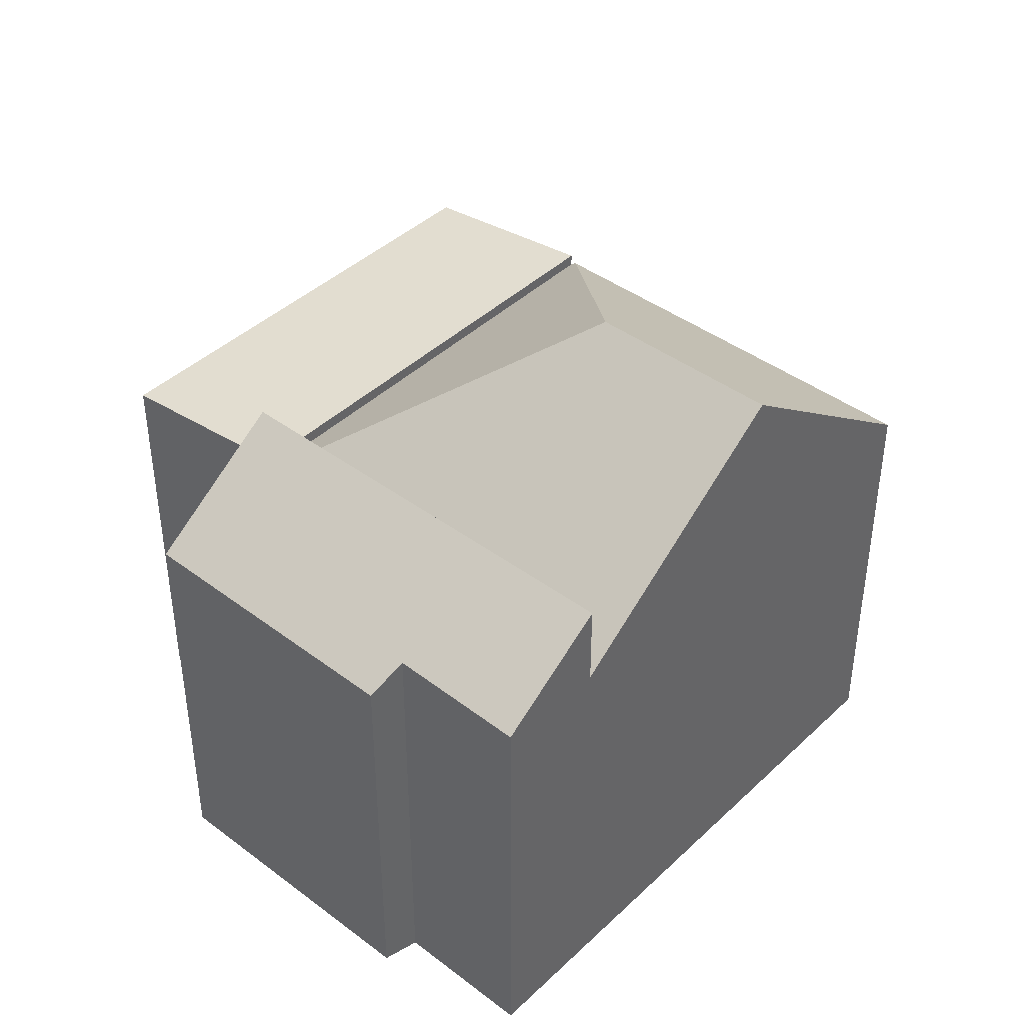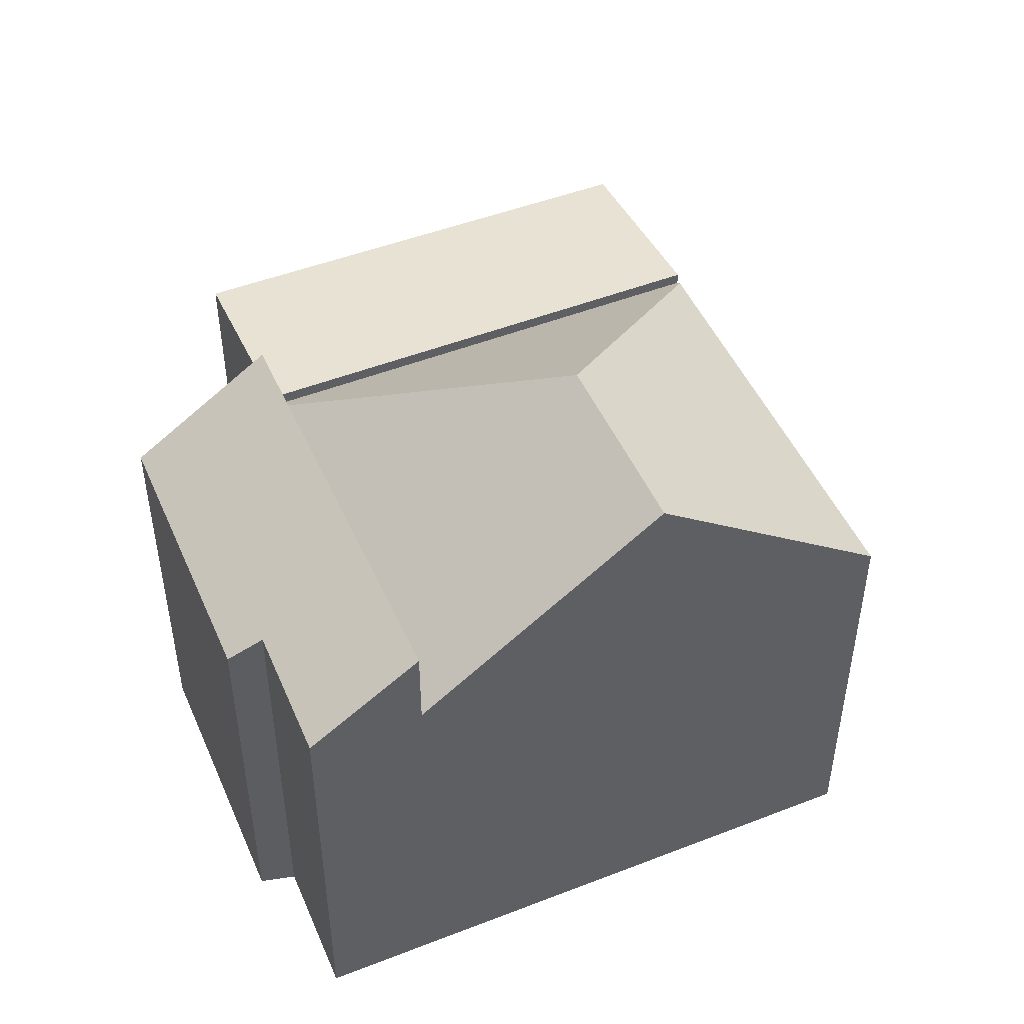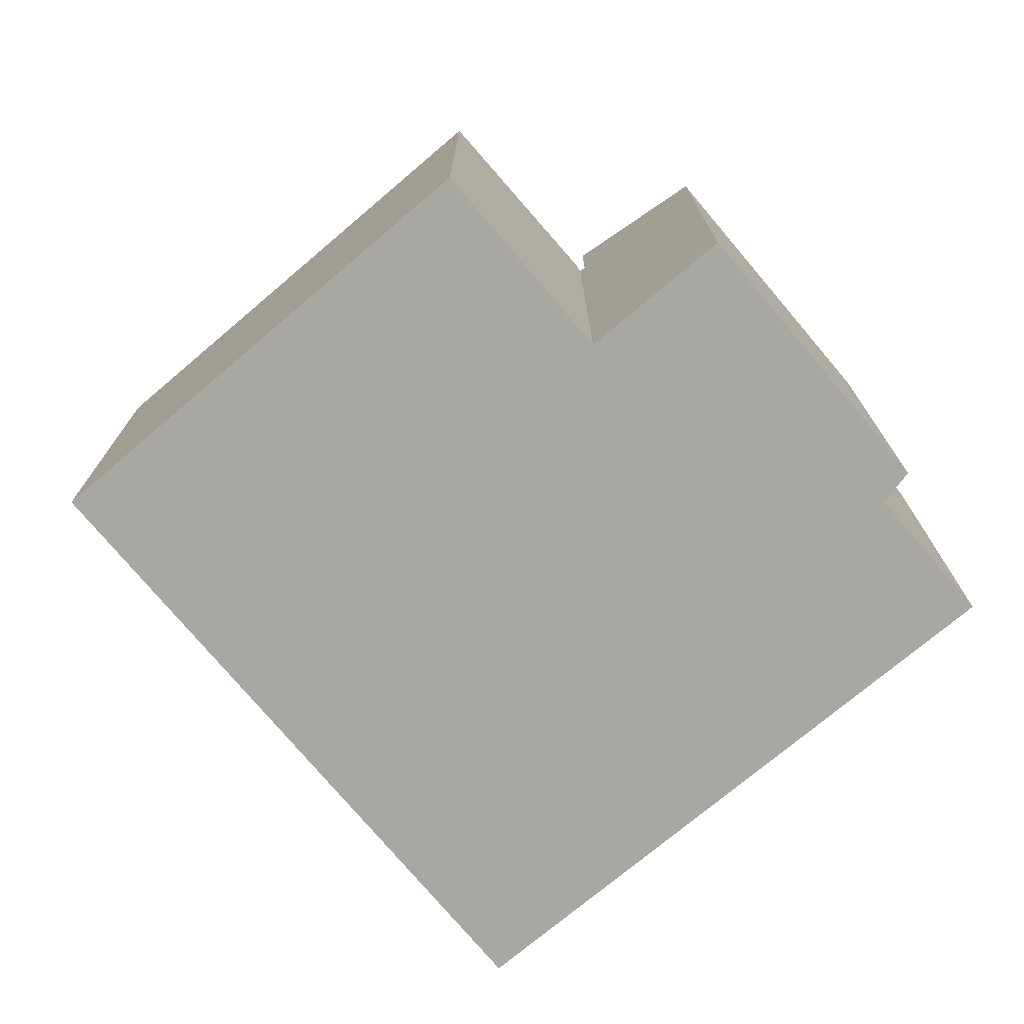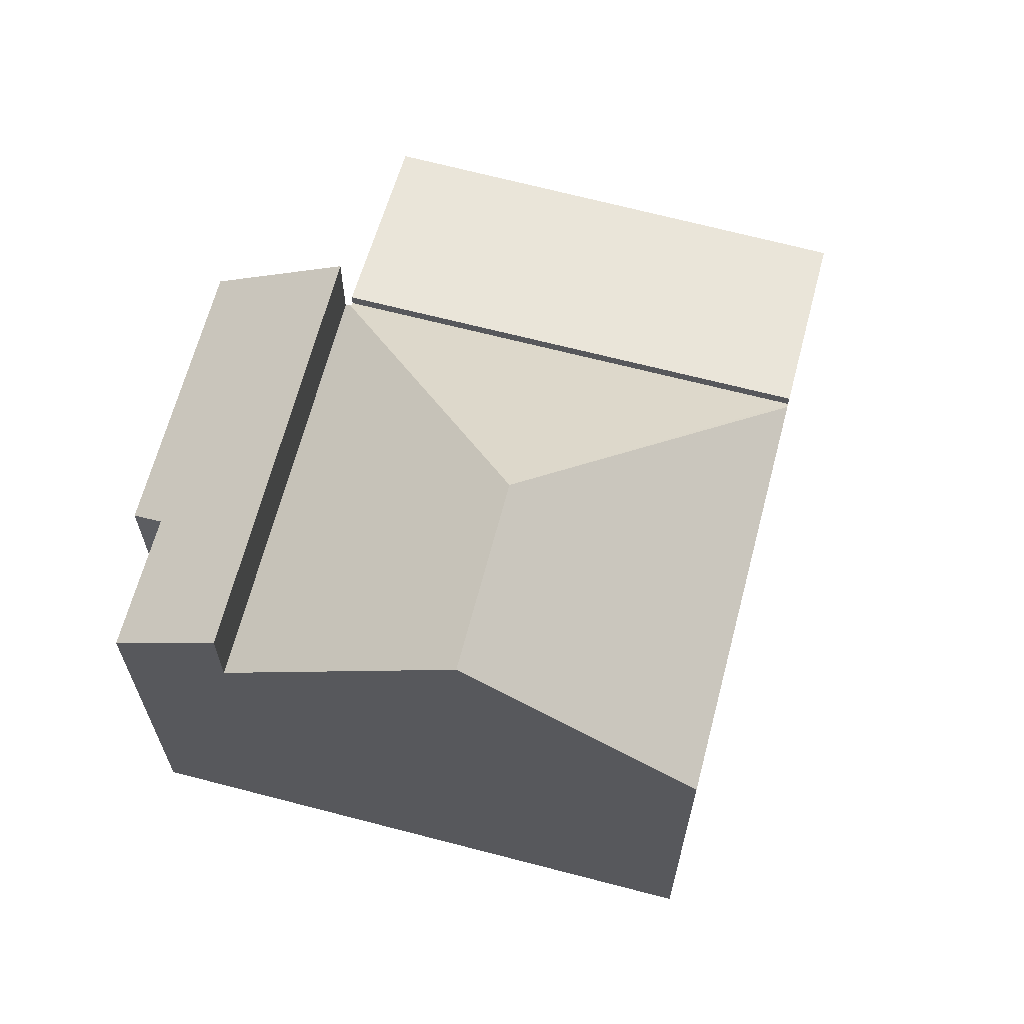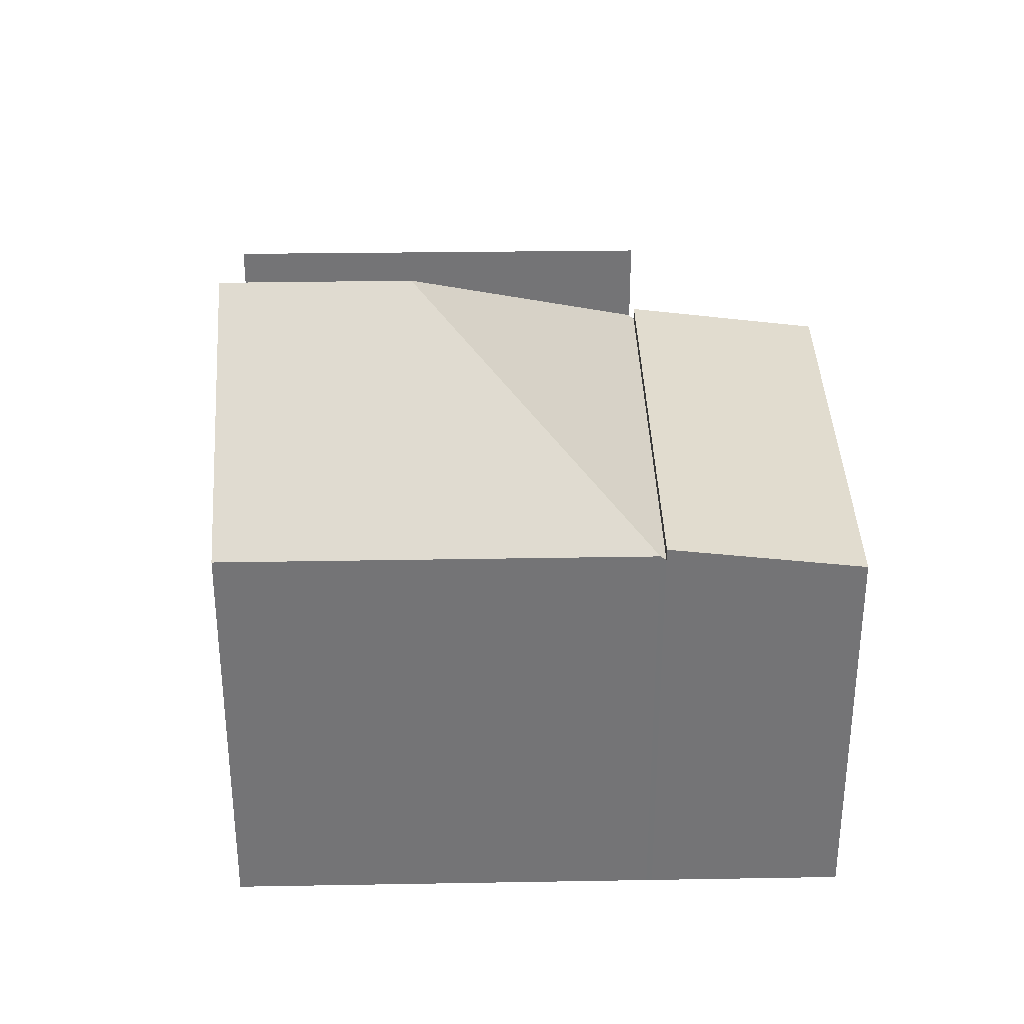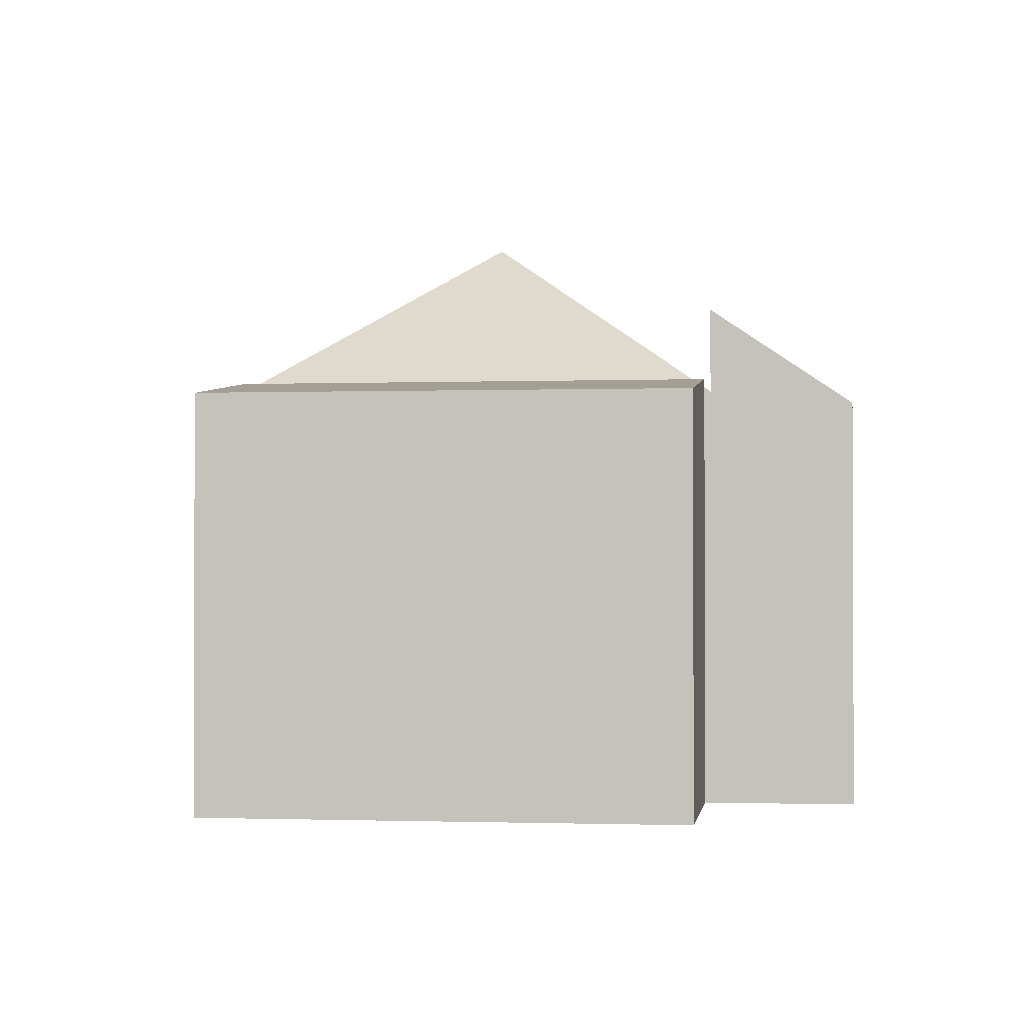
<metadata>
{"format":"obj","ext":"obj","renderer":"f3d","projection":"perspective","resolution":1024,"background":"white","views":[{"elev":42.3,"azim":-105.5,"up":"+Y"},{"elev":49.0,"azim":-80.6,"up":"+Y"},{"elev":-74.6,"azim":162.7,"up":"+Y"},{"elev":66.0,"azim":-42.5,"up":"+Y"},{"elev":33.9,"azim":31.5,"up":"+Y"},{"elev":-1.3,"azim":130.0,"up":"+Y"}]}
</metadata>
<code>
v  1.033 8.536 1.603
v  1.984 7.268 -1.241
v  0 7.25 4.439e-16
v  7.227 8.518 -2.398
v  5.918 6.88 -4.446
v  1.786 6.868 -1.819
v  1.033 -9.816e-17 1.603
v  7.227 1.468e-16 -2.398
v  5.918 2.722e-16 -4.446
v  1.786 1.114e-16 -1.819
v  1.984 7.599e-17 -1.241
v  0 0 0
v  7.284 7.156 -2.308
v  11.76 7.097 4.487
v  7.352 7.097 -2.351
v  6.049 10.15 3.328
v  11.67 7.171 4.541
v  7.27 7.156 -2.331
v  1.033 7.097 1.603
v  7.227 7.097 -2.398
v  3.292 10.15 5.109
v  5.497 7.171 8.531
v  5.497 -5.224e-16 8.531
v  11.67 -2.781e-16 4.541
v  11.76 -2.747e-16 4.487
v  7.352 1.44e-16 -2.351
v  7.284 1.413e-16 -2.308
v  7.27 1.427e-16 -2.331
v  3.292 -3.128e-16 5.109
v  10.24 6.894 -4.171
v  11.76 7.303 4.487
v  14.56 6.899 2.673
v  7.352 7.308 -2.351
v  14.56 -1.637e-16 2.673
v  10.24 2.554e-16 -4.171
g defaultobject
f 1 2 3
f 2 1 4
f 2 4 5
f 5 6 2
f 7 4 1
f 4 7 8
f 8 5 4
f 5 8 9
f 9 6 5
f 6 9 10
f 11 3 2
f 3 11 12
f 6 11 2
f 11 6 10
f 3 7 1
f 7 3 12
f 12 8 7
f 8 12 11
f 8 11 10
f 8 10 9
f 13 14 15
f 14 13 16
f 14 16 17
f 16 13 18
f 19 18 20
f 18 19 16
f 16 19 21
f 17 21 22
f 21 17 16
f 23 17 22
f 17 23 24
f 17 24 14
f 14 24 25
f 25 15 14
f 15 25 26
f 27 18 13
f 18 27 28
f 28 20 18
f 20 28 8
f 15 27 13
f 27 15 26
f 8 19 20
f 19 8 7
f 19 22 21
f 22 19 23
f 23 19 29
f 29 19 7
f 27 7 8
f 7 27 29
f 29 27 26
f 29 26 25
f 29 25 24
f 29 24 23
f 30 31 32
f 31 30 33
f 26 31 33
f 31 26 25
f 25 32 31
f 32 25 34
f 34 30 32
f 30 34 35
f 30 26 33
f 26 30 35
f 35 25 26
f 25 35 34

</code>
